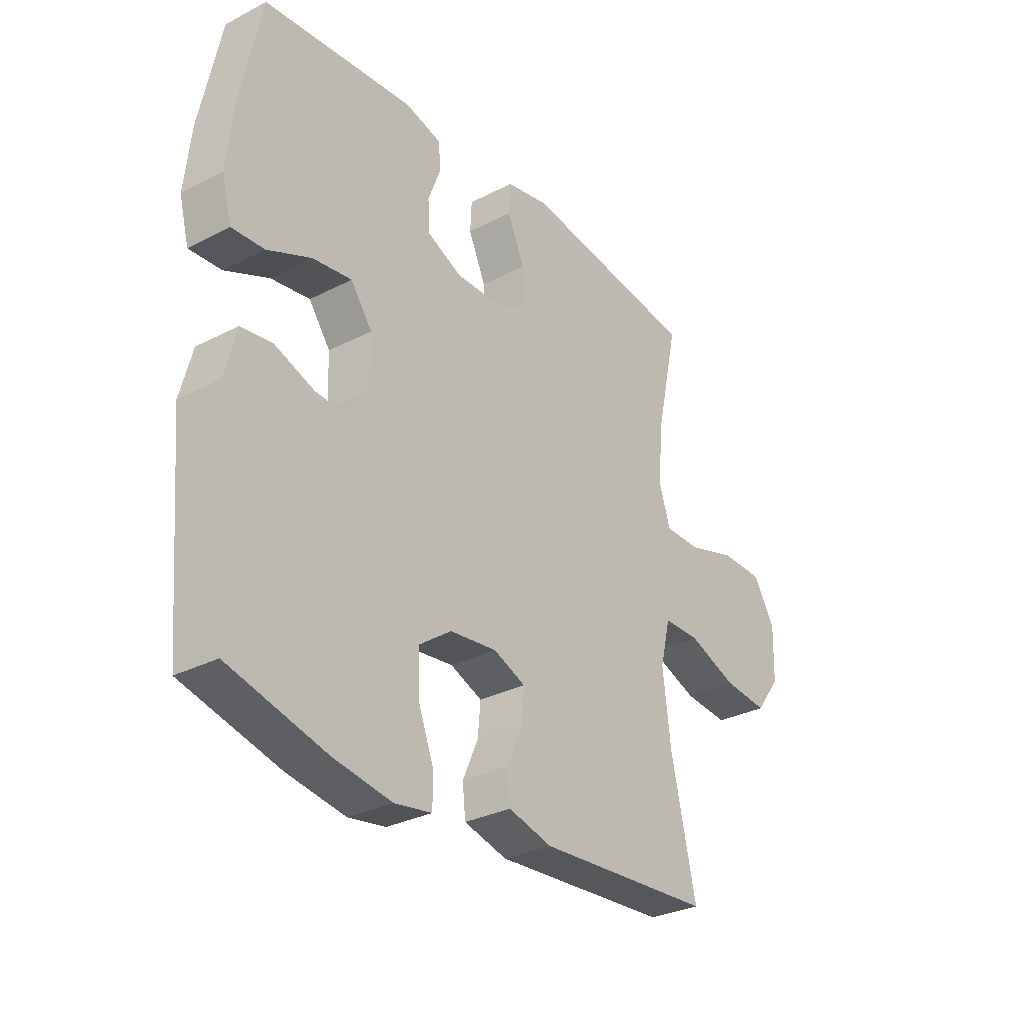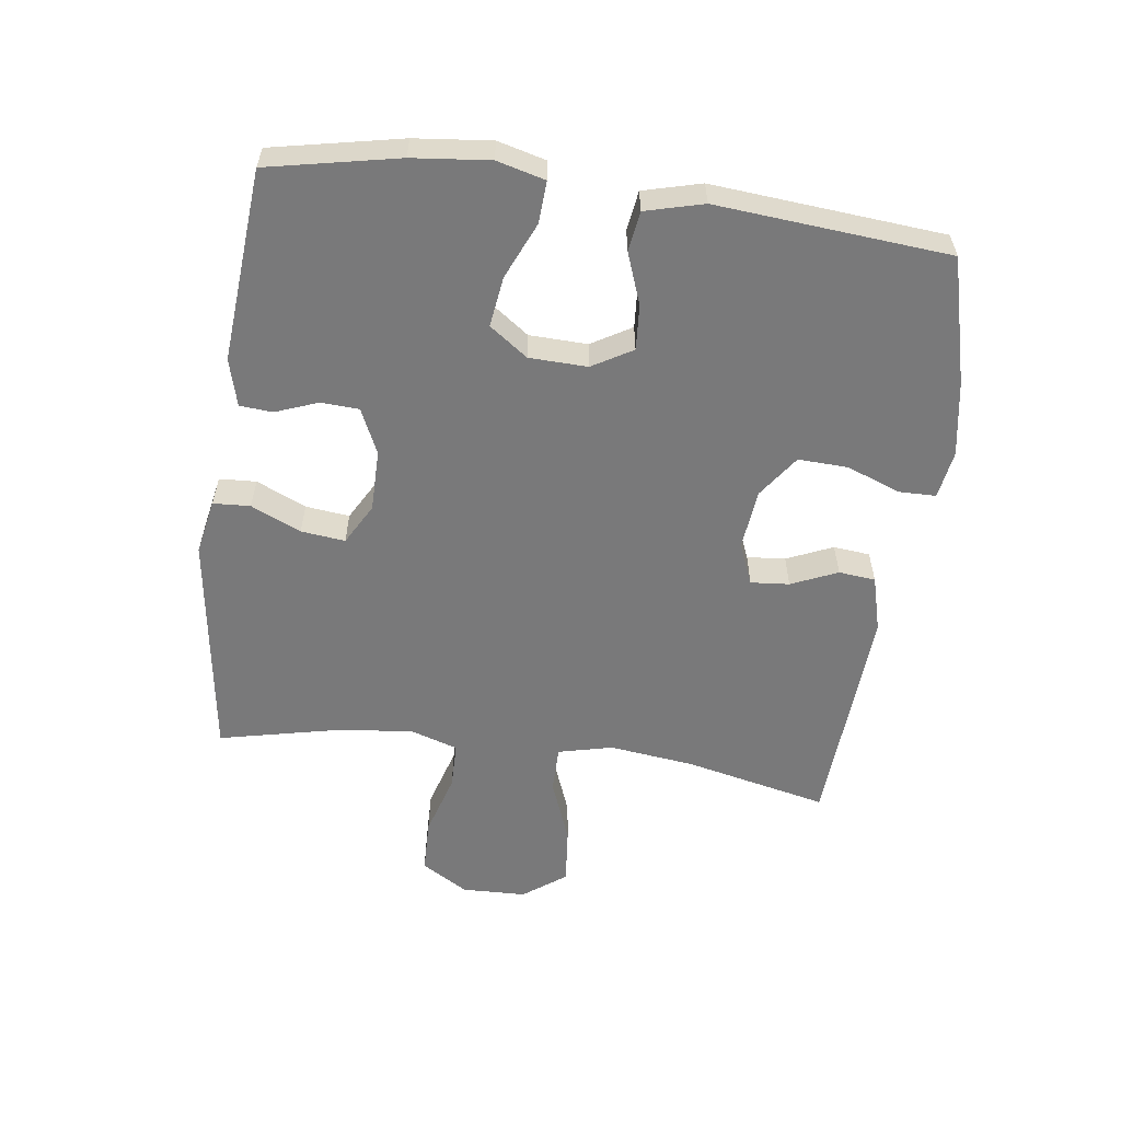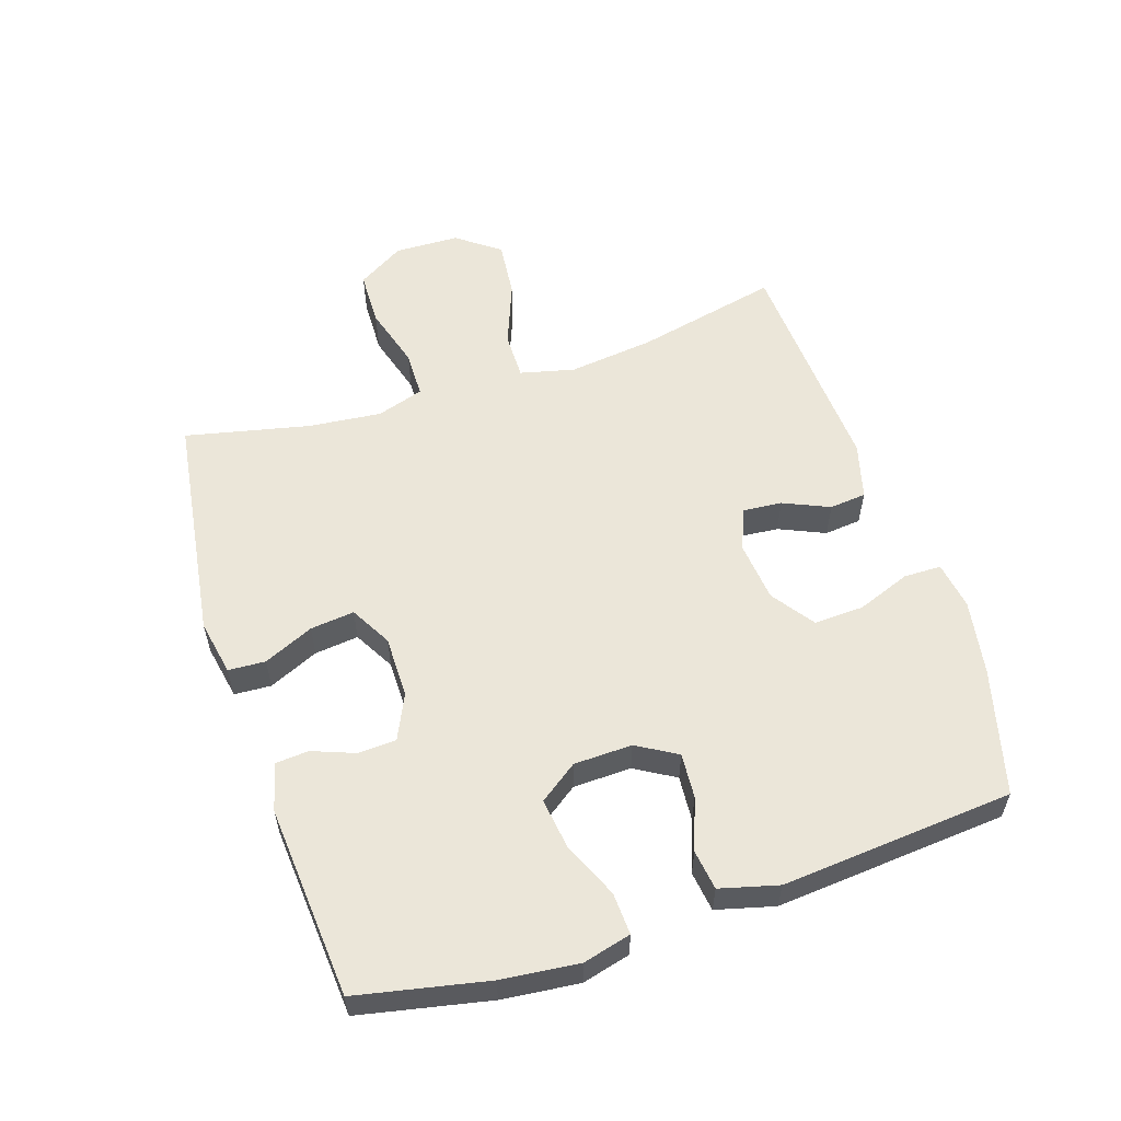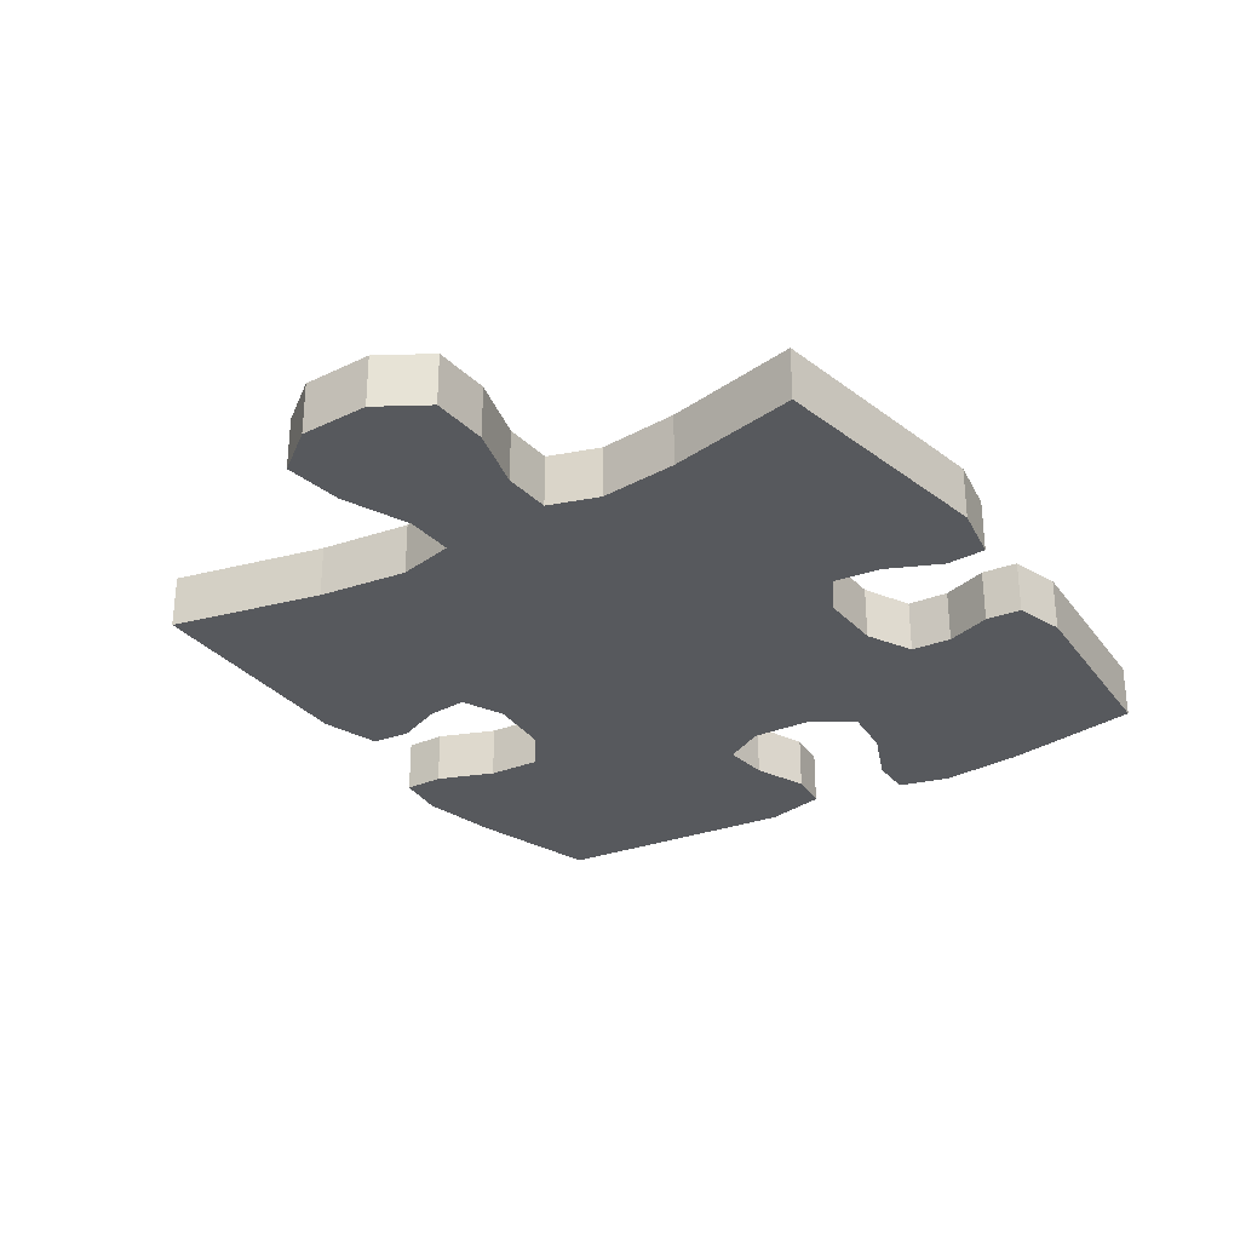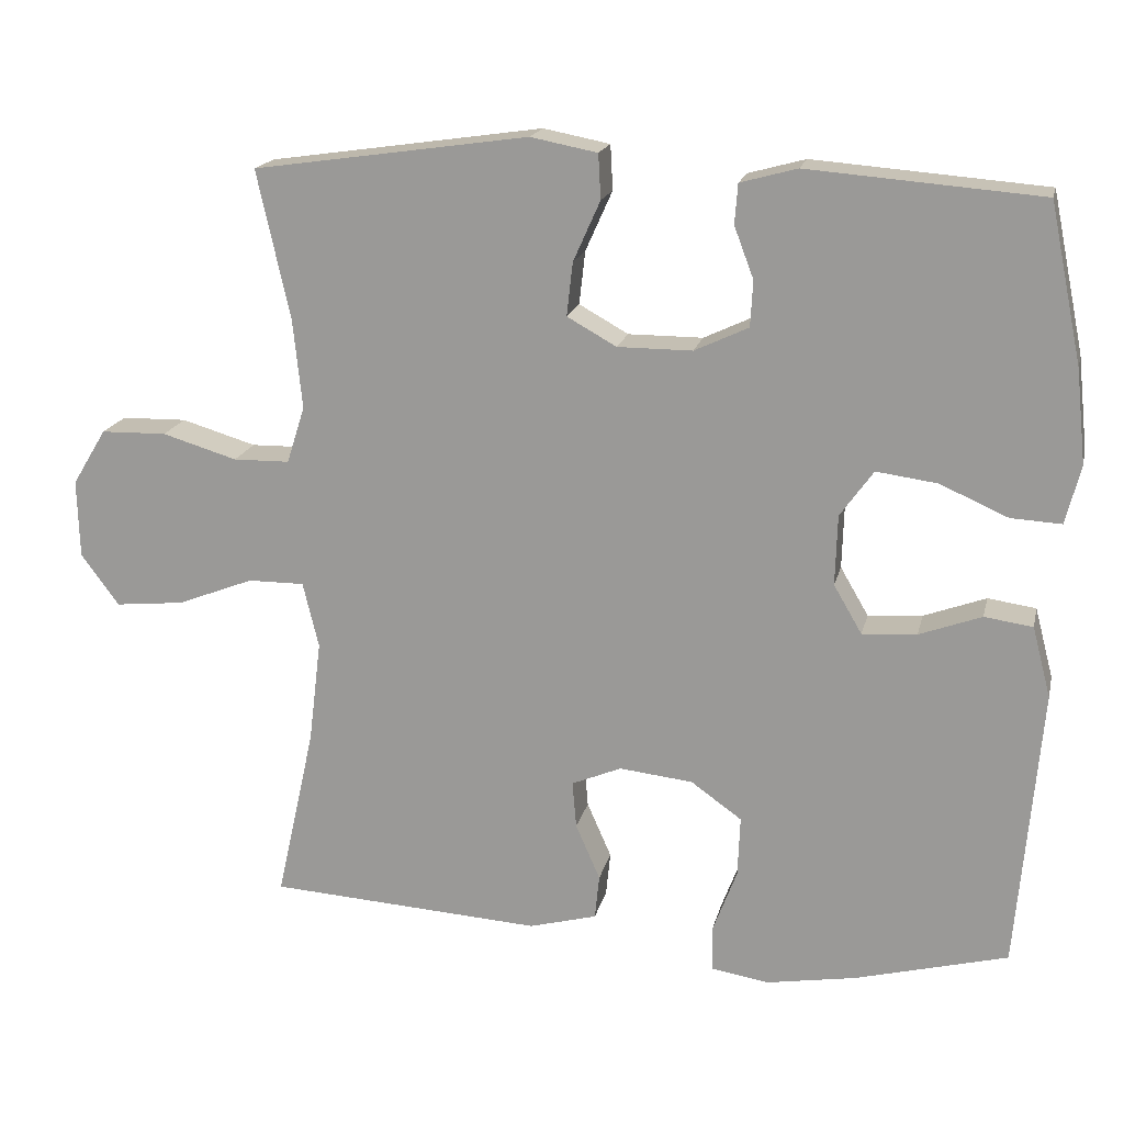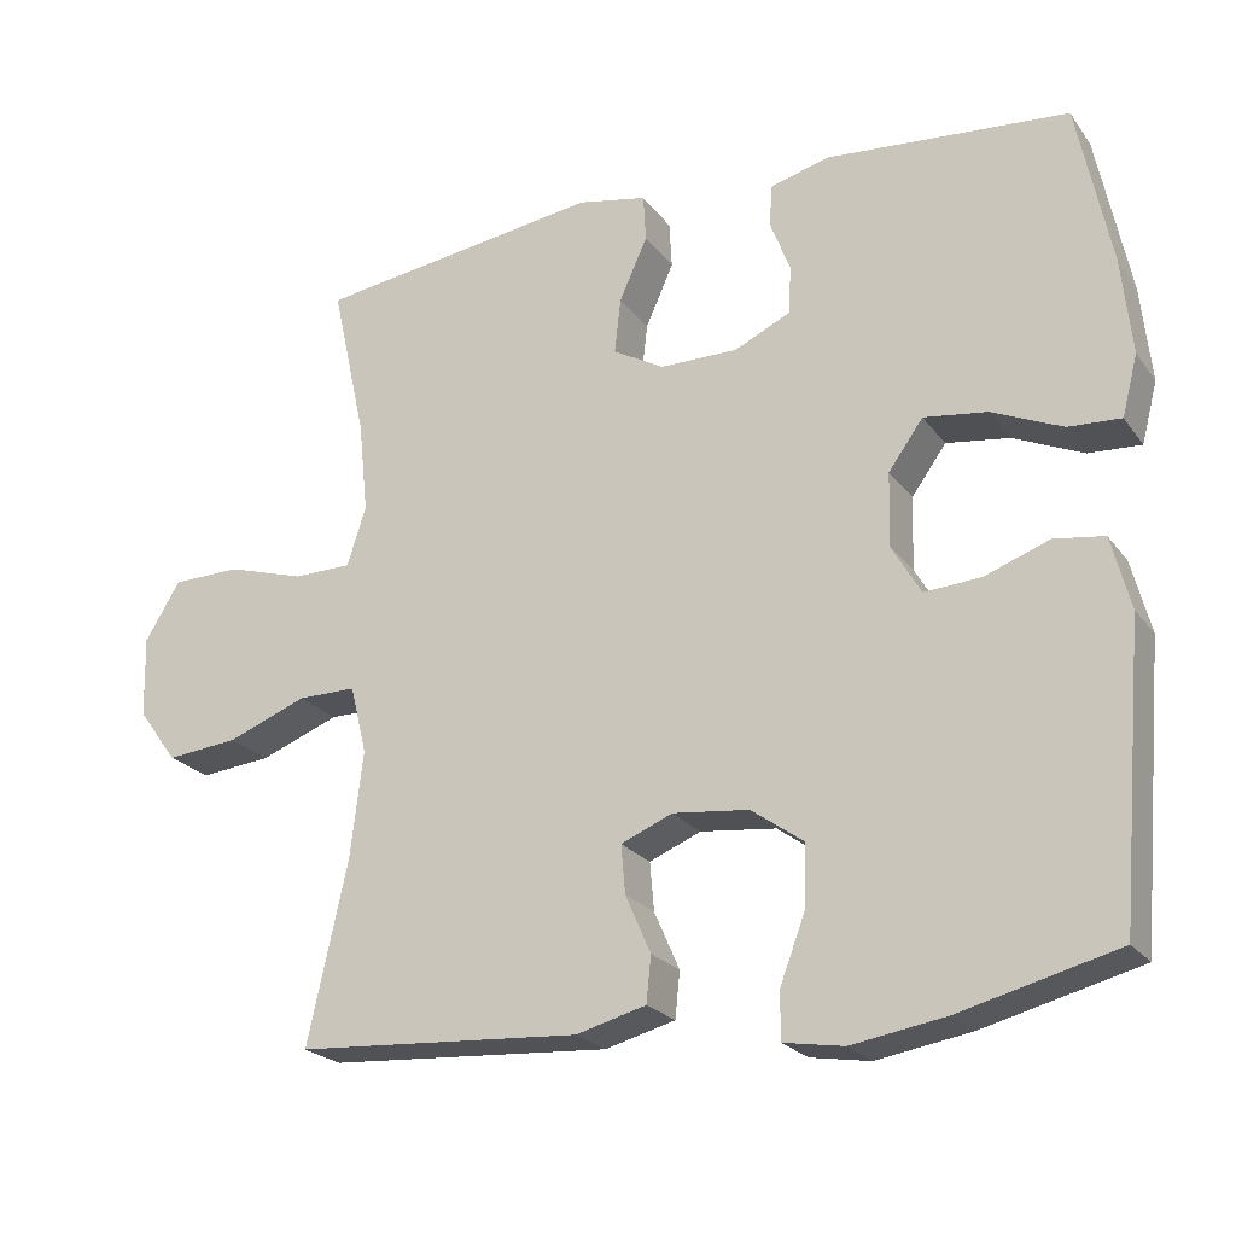
<metadata>
{"format":"obj","ext":"obj","renderer":"f3d","projection":"perspective","resolution":1024,"background":"white","views":[{"elev":-30.2,"azim":127.0,"up":"+Z"},{"elev":-57.8,"azim":82.3,"up":"+Y"},{"elev":57.4,"azim":72.0,"up":"+Y"},{"elev":-29.0,"azim":-56.2,"up":"+Y"},{"elev":17.8,"azim":12.6,"up":"+Z"},{"elev":-22.5,"azim":26.6,"up":"+Z"}]}
</metadata>
<code>
o path796
v 0.2225 0.0375 0.5253
v 0.1481 0.0375 0.5051
v 0.144 0.0375 0.4529
v 0.1696 0.0375 0.3854
v 0.1663 0.0375 0.3254
v 0.09557 0.0375 0.2922
v -0.002232 0.0375 0.2922
v -0.06681 0.0375 0.3284
v -0.05895 0.0375 0.3981
v -0.02362 0.0375 0.4772
v -0.02687 0.0375 0.5358
v -0.1142 0.0375 0.5527
v -0.4743 0.0375 0.501
v -0.431 0.0375 0.3058
v -0.419 0.0375 0.1896
v -0.4427 0.0375 0.1152
v -0.5164 0.0375 0.114
v -0.6143 0.0375 0.1432
v -0.7005 0.0375 0.1414
v -0.7451 0.0375 0.06793
v -0.7424 0.0375 -0.03428
v -0.6926 0.0375 -0.1017
v -0.6023 0.0375 -0.0926
v -0.502 0.0375 -0.05365
v -0.4283 0.0375 -0.05337
v -0.4076 0.0375 -0.1392
v -0.4239 0.0375 -0.2739
v -0.4743 0.0375 -0.5007
v -0.1155 0.0375 -0.5234
v -0.02717 0.0375 -0.4996
v -0.02121 0.0375 -0.4415
v -0.05319 0.0375 -0.3686
v -0.05849 0.0375 -0.3074
v 0.00668 0.0375 -0.2801
v 0.1027 0.0375 -0.2906
v 0.1693 0.0375 -0.338
v 0.1661 0.0375 -0.4168
v 0.1342 0.0375 -0.5011
v 0.1348 0.0375 -0.5602
v 0.2104 0.0375 -0.5724
v 0.3287 0.0375 -0.5526
v 0.5276 0.0375 -0.5007
v 0.559 0.0375 -0.1331
v 0.5349 0.0375 -0.041
v 0.4718 0.0375 -0.03191
v 0.3903 0.0375 -0.06191
v 0.3191 0.0375 -0.06685
v 0.282 0.0375 -0.003349
v 0.2848 0.0375 0.08892
v 0.3283 0.0375 0.1495
v 0.408 0.0375 0.1387
v 0.497 0.0375 0.0997
v 0.563 0.0375 0.0962
v 0.5828 0.0375 0.1725
v 0.5699 0.0375 0.2945
v 0.5276 0.0375 0.501
v 0.2225 -0.0375 0.5253
v 0.1481 -0.0375 0.5051
v 0.144 -0.0375 0.4529
v 0.1696 -0.0375 0.3854
v 0.1663 -0.0375 0.3254
v 0.09557 -0.0375 0.2922
v -0.002232 -0.0375 0.2922
v -0.06681 -0.0375 0.3284
v -0.05895 -0.0375 0.3981
v -0.02362 -0.0375 0.4772
v -0.02687 -0.0375 0.5358
v -0.1142 -0.0375 0.5527
v -0.4743 -0.0375 0.501
v -0.431 -0.0375 0.3058
v -0.419 -0.0375 0.1896
v -0.4427 -0.0375 0.1152
v -0.5164 -0.0375 0.114
v -0.6143 -0.0375 0.1432
v -0.7005 -0.0375 0.1414
v -0.7451 -0.0375 0.06793
v -0.7424 -0.0375 -0.03428
v -0.6926 -0.0375 -0.1017
v -0.6023 -0.0375 -0.0926
v -0.502 -0.0375 -0.05365
v -0.4283 -0.0375 -0.05337
v -0.4076 -0.0375 -0.1392
v -0.4239 -0.0375 -0.2739
v -0.4743 -0.0375 -0.5007
v -0.1155 -0.0375 -0.5234
v -0.02717 -0.0375 -0.4996
v -0.02121 -0.0375 -0.4415
v -0.05319 -0.0375 -0.3686
v -0.05849 -0.0375 -0.3074
v 0.00668 -0.0375 -0.2801
v 0.1027 -0.0375 -0.2906
v 0.1693 -0.0375 -0.338
v 0.1661 -0.0375 -0.4168
v 0.1342 -0.0375 -0.5011
v 0.1348 -0.0375 -0.5602
v 0.2104 -0.0375 -0.5724
v 0.3287 -0.0375 -0.5526
v 0.5276 -0.0375 -0.5007
v 0.559 -0.0375 -0.1331
v 0.5349 -0.0375 -0.041
v 0.4718 -0.0375 -0.03191
v 0.3903 -0.0375 -0.06191
v 0.3191 -0.0375 -0.06685
v 0.282 -0.0375 -0.003349
v 0.2848 -0.0375 0.08892
v 0.3283 -0.0375 0.1495
v 0.408 -0.0375 0.1387
v 0.497 -0.0375 0.0997
v 0.563 -0.0375 0.0962
v 0.5828 -0.0375 0.1725
v 0.5699 -0.0375 0.2945
v 0.5276 -0.0375 0.501
v -0.02687 0.0375 0.5358
v -0.02687 0.0375 0.5358
v -0.1142 0.0375 0.5527
v -0.02362 0.0375 0.4772
v 0.2225 0.0375 0.5253
v 0.1481 0.0375 0.5051
v 0.1481 0.0375 0.5051
v -0.4743 0.0375 0.501
v -0.4743 0.0375 0.501
v 0.144 0.0375 0.4529
v 0.5276 0.0375 0.501
v 0.5276 0.0375 0.501
v -0.05895 0.0375 0.3981
v 0.1696 0.0375 0.3854
v -0.431 0.0375 0.3058
v 0.5699 0.0375 0.2945
v -0.06681 0.0375 0.3284
v -0.06681 0.0375 0.3284
v 0.1663 0.0375 0.3254
v 0.1663 0.0375 0.3254
v -0.002232 0.0375 0.2922
v 0.09557 0.0375 0.2922
v -0.419 0.0375 0.1896
v 0.5828 0.0375 0.1725
v -0.4427 0.0375 0.1152
v -0.4427 0.0375 0.1152
v 0.563 0.0375 0.0962
v 0.563 0.0375 0.0962
v 0.3283 0.0375 0.1495
v 0.3283 0.0375 0.1495
v 0.408 0.0375 0.1387
v 0.2848 0.0375 0.08892
v -0.5164 0.0375 0.114
v -0.6143 0.0375 0.1432
v -0.7005 0.0375 0.1414
v -0.7451 0.0375 0.06793
v 0.497 0.0375 0.0997
v 0.282 0.0375 -0.003349
v -0.7424 0.0375 -0.03428
v 0.3191 0.0375 -0.06685
v 0.3191 0.0375 -0.06685
v 0.5349 0.0375 -0.041
v 0.5349 0.0375 -0.041
v 0.4718 0.0375 -0.03191
v 0.3903 0.0375 -0.06191
v -0.502 0.0375 -0.05365
v -0.4283 0.0375 -0.05337
v -0.4283 0.0375 -0.05337
v -0.6926 0.0375 -0.1017
v 0.559 0.0375 -0.1331
v -0.4076 0.0375 -0.1392
v -0.6023 0.0375 -0.0926
v -0.4239 0.0375 -0.2739
v 0.00668 0.0375 -0.2801
v 0.1027 0.0375 -0.2906
v -0.05849 0.0375 -0.3074
v -0.05849 0.0375 -0.3074
v 0.1693 0.0375 -0.338
v -0.05319 0.0375 -0.3686
v 0.1661 0.0375 -0.4168
v -0.02121 0.0375 -0.4415
v 0.5276 0.0375 -0.5007
v 0.5276 0.0375 -0.5007
v 0.1342 0.0375 -0.5011
v -0.02717 0.0375 -0.4996
v -0.02717 0.0375 -0.4996
v -0.4743 0.0375 -0.5007
v -0.4743 0.0375 -0.5007
v -0.1155 0.0375 -0.5234
v 0.1348 0.0375 -0.5602
v 0.1348 0.0375 -0.5602
v 0.3287 0.0375 -0.5526
v 0.2104 0.0375 -0.5724
v -0.02687 -0.0375 0.5358
v -0.02687 -0.0375 0.5358
v -0.1142 -0.0375 0.5527
v -0.02362 -0.0375 0.4772
v 0.2225 -0.0375 0.5253
v 0.1481 -0.0375 0.5051
v 0.1481 -0.0375 0.5051
v -0.4743 -0.0375 0.501
v -0.4743 -0.0375 0.501
v 0.144 -0.0375 0.4529
v 0.5276 -0.0375 0.501
v 0.5276 -0.0375 0.501
v -0.05895 -0.0375 0.3981
v 0.1696 -0.0375 0.3854
v -0.431 -0.0375 0.3058
v 0.5699 -0.0375 0.2945
v -0.06681 -0.0375 0.3284
v -0.06681 -0.0375 0.3284
v 0.1663 -0.0375 0.3254
v 0.1663 -0.0375 0.3254
v -0.002232 -0.0375 0.2922
v 0.09557 -0.0375 0.2922
v -0.419 -0.0375 0.1896
v 0.5828 -0.0375 0.1725
v -0.4427 -0.0375 0.1152
v -0.4427 -0.0375 0.1152
v 0.563 -0.0375 0.0962
v 0.563 -0.0375 0.0962
v 0.3283 -0.0375 0.1495
v 0.3283 -0.0375 0.1495
v 0.408 -0.0375 0.1387
v 0.2848 -0.0375 0.08892
v -0.5164 -0.0375 0.114
v -0.6143 -0.0375 0.1432
v -0.7005 -0.0375 0.1414
v -0.7451 -0.0375 0.06793
v 0.497 -0.0375 0.0997
v 0.282 -0.0375 -0.003349
v -0.7424 -0.0375 -0.03428
v 0.3191 -0.0375 -0.06685
v 0.3191 -0.0375 -0.06685
v 0.5349 -0.0375 -0.041
v 0.5349 -0.0375 -0.041
v 0.4718 -0.0375 -0.03191
v 0.3903 -0.0375 -0.06191
v -0.502 -0.0375 -0.05365
v -0.4283 -0.0375 -0.05337
v -0.4283 -0.0375 -0.05337
v -0.6926 -0.0375 -0.1017
v 0.559 -0.0375 -0.1331
v -0.4076 -0.0375 -0.1392
v -0.6023 -0.0375 -0.0926
v -0.4239 -0.0375 -0.2739
v 0.00668 -0.0375 -0.2801
v 0.1027 -0.0375 -0.2906
v -0.05849 -0.0375 -0.3074
v -0.05849 -0.0375 -0.3074
v 0.1693 -0.0375 -0.338
v -0.05319 -0.0375 -0.3686
v 0.1661 -0.0375 -0.4168
v -0.02121 -0.0375 -0.4415
v 0.5276 -0.0375 -0.5007
v 0.5276 -0.0375 -0.5007
v 0.1342 -0.0375 -0.5011
v -0.02717 -0.0375 -0.4996
v -0.02717 -0.0375 -0.4996
v -0.4743 -0.0375 -0.5007
v -0.4743 -0.0375 -0.5007
v -0.1155 -0.0375 -0.5234
v 0.1348 -0.0375 -0.5602
v 0.1348 -0.0375 -0.5602
v 0.3287 -0.0375 -0.5526
v 0.2104 -0.0375 -0.5724
f 190 199 196
f 247 243 257
f 200 202 198
f 206 217 207
f 257 245 258
f 198 189 188
f 232 241 239
f 229 235 227
f 240 243 225
f 254 238 252
f 201 216 209
f 208 206 202
f 239 223 206
f 188 200 198
f 236 241 232
f 234 237 224
f 218 231 210
f 195 190 191
f 231 218 237
f 239 240 223
f 238 241 236
f 223 217 206
f 223 240 225
f 210 206 208
f 219 237 218
f 199 190 195
f 235 243 247
f 216 222 209
f 208 202 200
f 241 238 244
f 224 237 221
f 196 199 201
f 245 257 243
f 220 221 219
f 204 217 214
f 221 237 219
f 193 200 188
f 225 243 230
f 258 249 255
f 232 239 206
f 254 244 238
f 210 232 206
f 199 214 201
f 250 246 254
f 230 235 229
f 243 235 230
f 244 254 246
f 209 222 212
f 232 210 231
f 201 214 216
f 188 189 186
f 204 214 199
f 245 249 258
f 207 217 204
f 114 12 68 187
f 10 11 67 66
f 1 119 192 57
f 12 121 194 68
f 2 3 59 58
f 124 1 57 197
f 9 10 66 65
f 3 4 60 59
f 13 14 70 69
f 55 56 112 111
f 130 9 65 203
f 4 132 205 60
f 7 8 64 63
f 5 6 62 61
f 14 15 71 70
f 54 55 111 110
f 6 7 63 62
f 15 138 211 71
f 140 54 110 213
f 142 51 107 215
f 49 50 106 105
f 17 18 74 73
f 18 19 75 74
f 19 20 76 75
f 52 53 109 108
f 51 52 108 107
f 16 17 73 72
f 48 49 105 104
f 20 21 77 76
f 153 48 104 226
f 155 45 101 228
f 45 46 102 101
f 24 160 233 80
f 21 22 78 77
f 43 44 100 99
f 25 26 82 81
f 23 24 80 79
f 22 23 79 78
f 46 47 103 102
f 26 27 83 82
f 34 35 91 90
f 169 34 90 242
f 35 36 92 91
f 32 33 89 88
f 36 37 93 92
f 31 32 88 87
f 175 43 99 248
f 37 38 94 93
f 178 31 87 251
f 27 180 253 83
f 29 30 86 85
f 38 183 256 94
f 28 29 85 84
f 41 42 98 97
f 40 41 97 96
f 39 40 96 95
f 117 123 126
f 174 184 170
f 127 125 129
f 133 134 144
f 184 185 172
f 125 115 116
f 159 166 168
f 156 154 162
f 167 152 170
f 181 179 165
f 128 136 143
f 135 129 133
f 166 133 150
f 115 125 127
f 163 159 168
f 161 151 164
f 145 137 158
f 122 118 117
f 158 164 145
f 166 150 167
f 165 163 168
f 150 133 144
f 150 152 167
f 137 135 133
f 146 145 164
f 126 122 117
f 162 174 170
f 143 136 149
f 135 127 129
f 168 171 165
f 151 148 164
f 123 128 126
f 172 170 184
f 147 146 148
f 131 141 144
f 148 146 164
f 120 115 127
f 152 157 170
f 185 182 176
f 159 133 166
f 181 165 171
f 137 133 159
f 126 128 141
f 177 181 173
f 157 156 162
f 170 157 162
f 171 173 181
f 136 139 149
f 159 158 137
f 128 143 141
f 115 113 116
f 131 126 141
f 172 185 176
f 134 131 144

</code>
